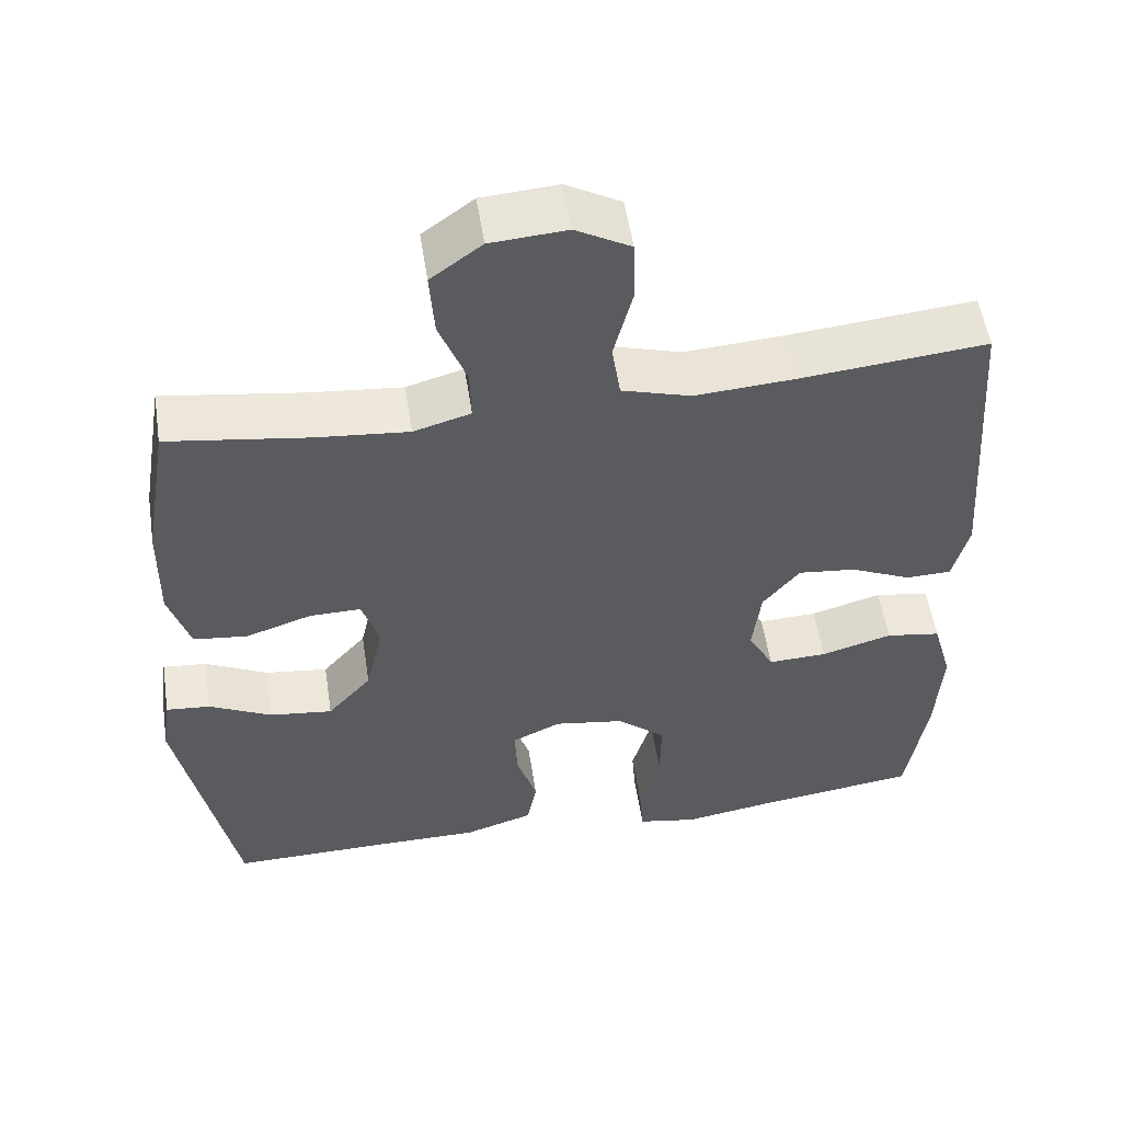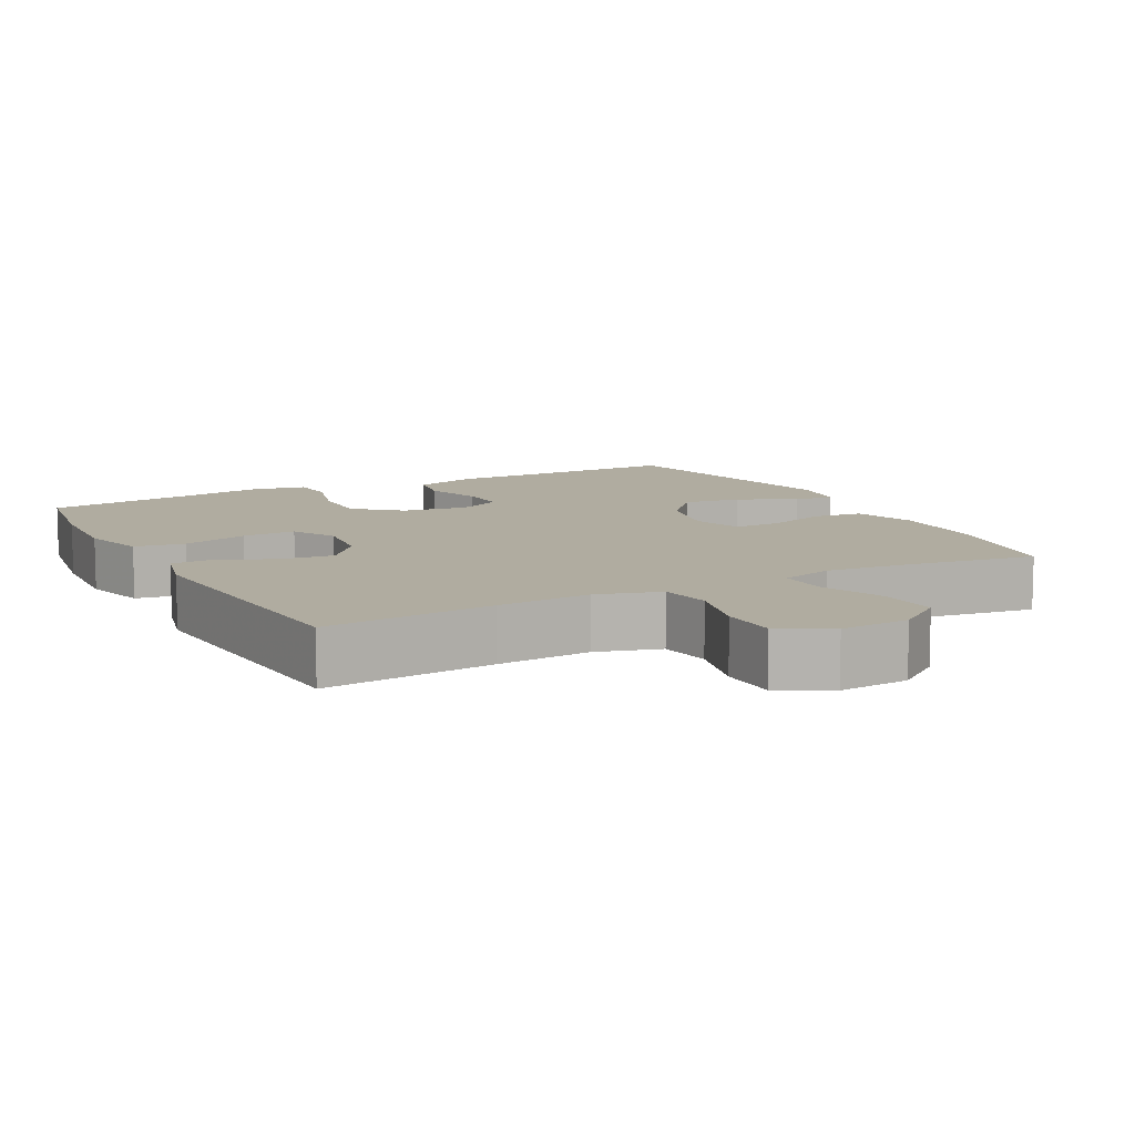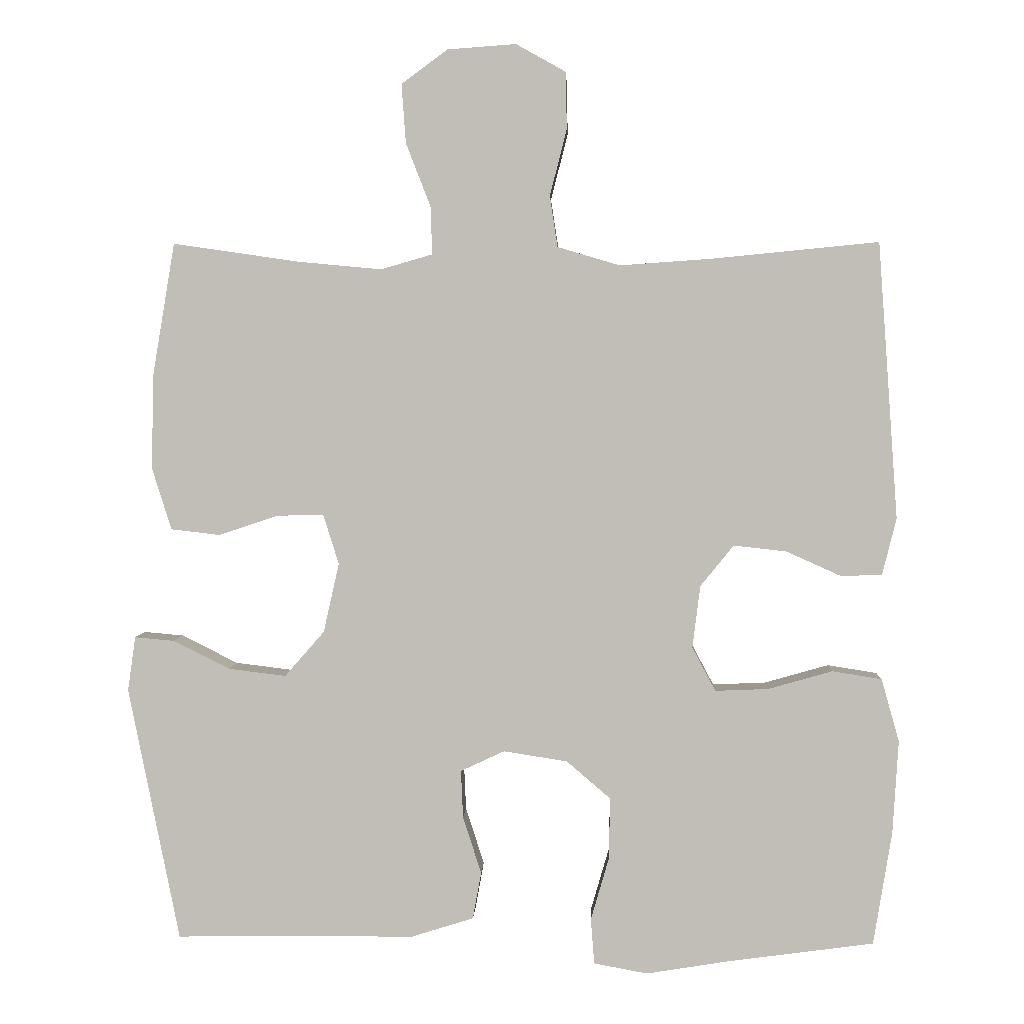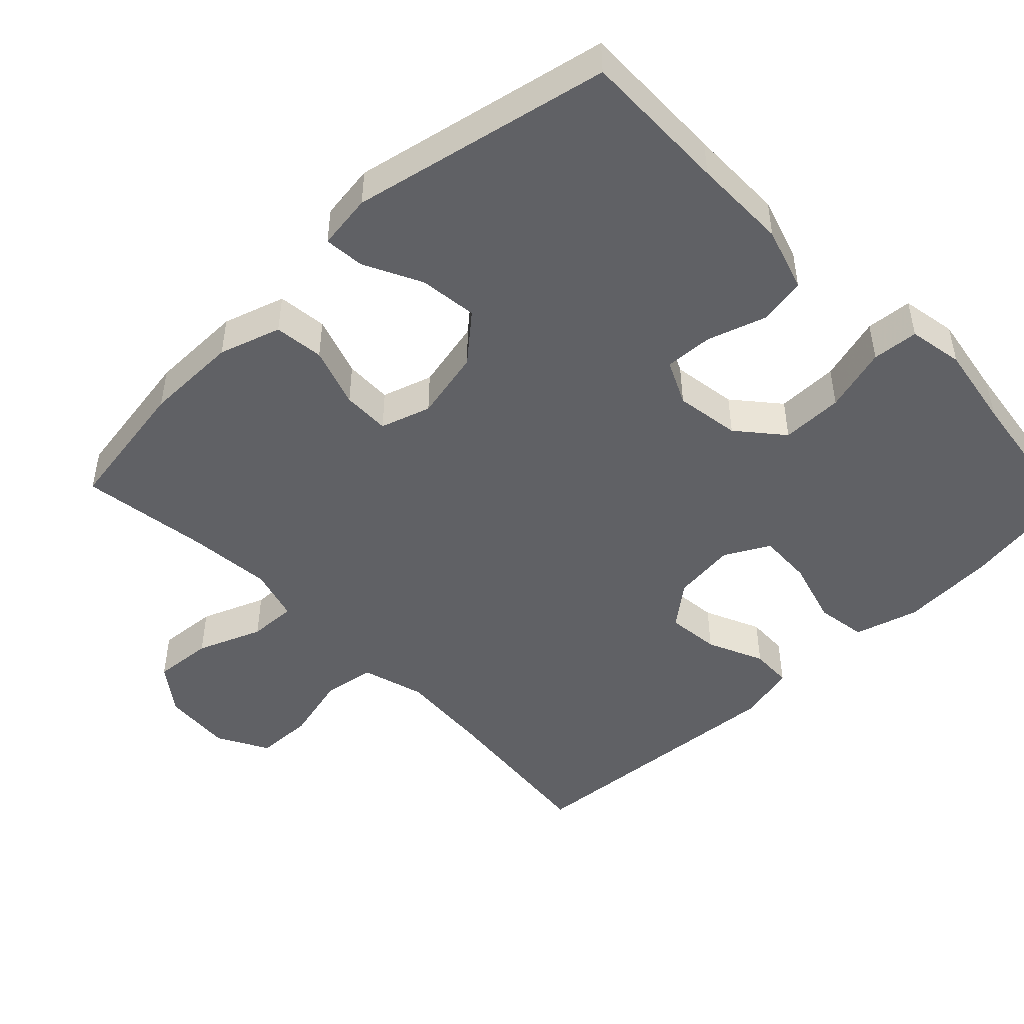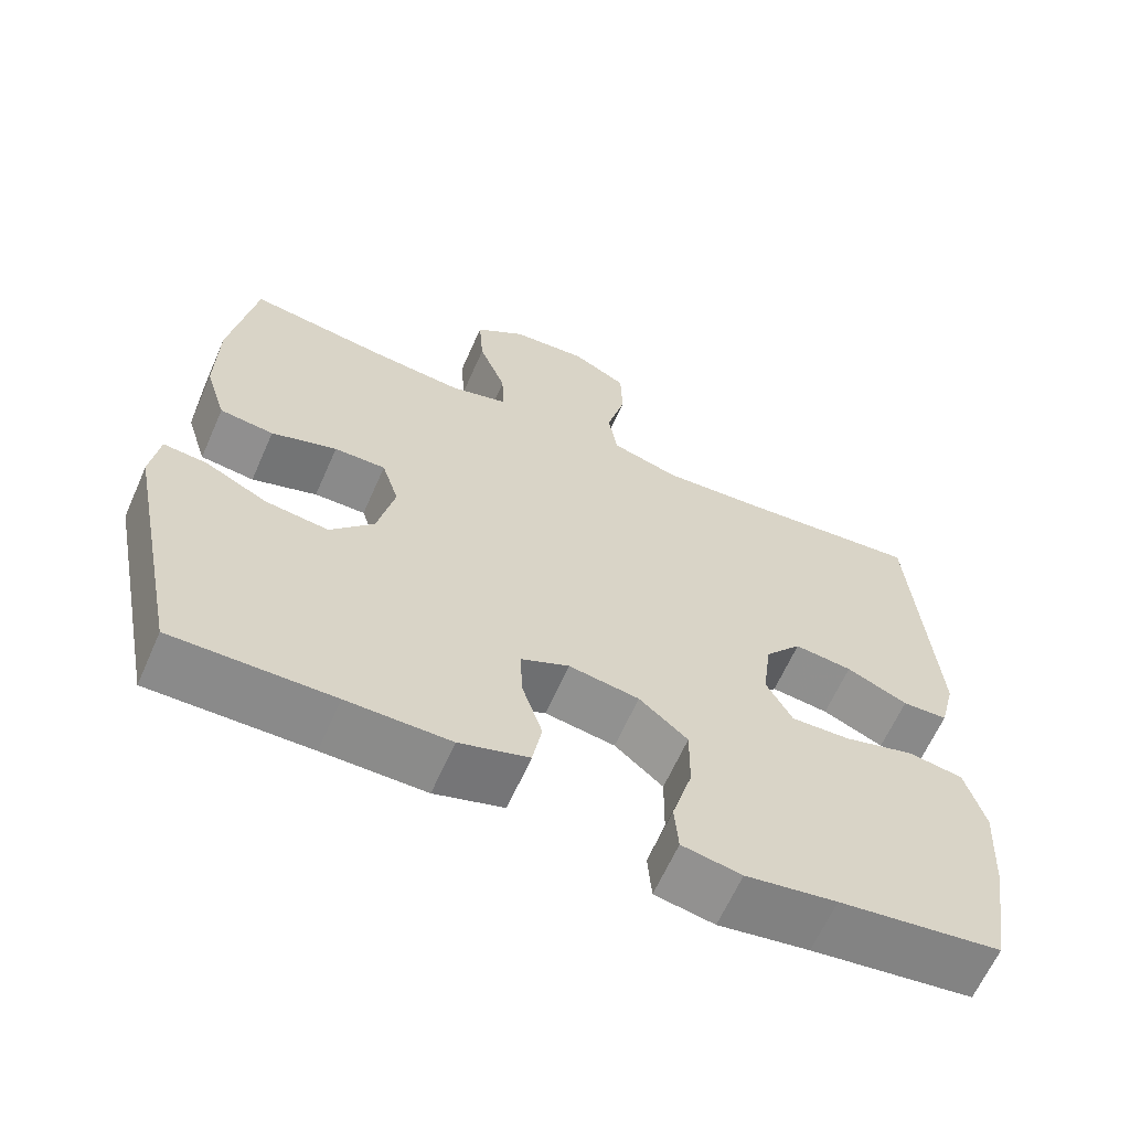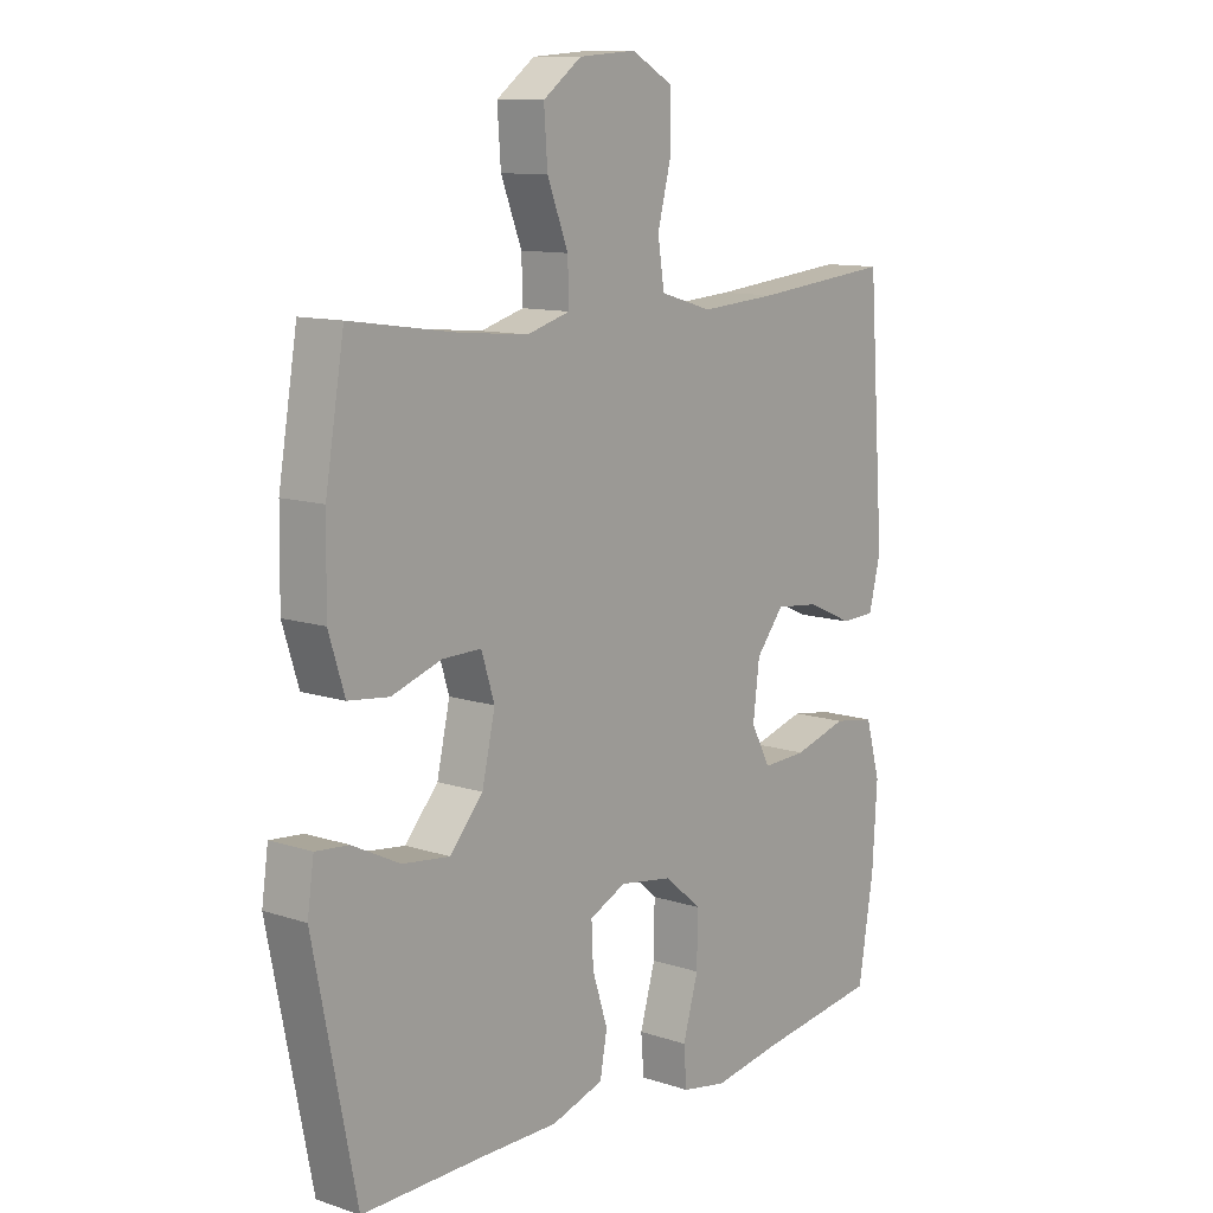
<metadata>
{"format":"obj","ext":"obj","renderer":"f3d","projection":"perspective","resolution":1024,"background":"white","views":[{"elev":53.9,"azim":171.3,"up":"+Z"},{"elev":10.0,"azim":-27.8,"up":"+Y"},{"elev":3.3,"azim":-177.6,"up":"+Z"},{"elev":-47.7,"azim":133.7,"up":"+Y"},{"elev":-63.7,"azim":156.2,"up":"+Z"},{"elev":11.2,"azim":129.0,"up":"+Z"}]}
</metadata>
<code>
v -0.5 0.07 0.5
v -0.265 0.07 0.477
v -0.135 0.07 0.468
v -0.047 0.07 0.494
v -0.036 0.07 0.566
v -0.06 0.07 0.66
v -0.058 0.07 0.74
v 0.012 0.07 0.779
v 0.109 0.07 0.772
v 0.174 0.07 0.724
v 0.168 0.07 0.641
v 0.133 0.07 0.551
v 0.131 0.07 0.484
v 0.204 0.07 0.463
v 0.321 0.07 0.474
v 0.5 0.07 0.5
v 0.532 0.07 0.309
v 0.534 0.07 0.178
v 0.507 0.07 0.092
v 0.438 0.07 0.084
v 0.354 0.07 0.112
v 0.288 0.07 0.113
v 0.266 0.07 0.043
v 0.288 0.07 -0.055
v 0.344 0.07 -0.119
v 0.425 0.07 -0.109
v 0.505 0.07 -0.069
v 0.561 0.07 -0.064
v 0.572 0.07 -0.141
v 0.5 0.07 -0.5
v 0.295 0.07 -0.497
v 0.163 0.07 -0.497
v 0.074 0.07 -0.469
v 0.062 0.07 -0.403
v 0.088 0.07 -0.322
v 0.091 0.07 -0.255
v 0.029 0.07 -0.226
v -0.061 0.07 -0.24
v -0.123 0.07 -0.293
v -0.122 0.07 -0.379
v -0.096 0.07 -0.469
v -0.101 0.07 -0.533
v -0.177 0.07 -0.547
v -0.293 0.07 -0.528
v -0.5 0.07 -0.5
v -0.526 0.07 -0.34
v -0.534 0.07 -0.208
v -0.509 0.07 -0.119
v -0.439 0.07 -0.108
v -0.348 0.07 -0.134
v -0.273 0.07 -0.137
v -0.24 0.07 -0.075
v -0.251 0.07 0.013
v -0.298 0.07 0.071
v -0.372 0.07 0.063
v -0.45 0.07 0.028
v -0.508 0.07 0.03
v -0.528 0.07 0.11
v -0.5 0 0.5
v -0.265 0 0.477
v -0.135 0 0.468
v -0.047 0 0.494
v -0.036 0 0.566
v -0.06 0 0.66
v -0.058 0 0.74
v 0.012 0 0.779
v 0.109 0 0.772
v 0.174 0 0.724
v 0.168 0 0.641
v 0.133 0 0.551
v 0.131 0 0.484
v 0.204 0 0.463
v 0.321 0 0.474
v 0.5 0 0.5
v 0.532 0 0.309
v 0.534 0 0.178
v 0.507 0 0.092
v 0.438 0 0.084
v 0.354 0 0.112
v 0.288 0 0.113
v 0.266 0 0.043
v 0.288 0 -0.055
v 0.344 0 -0.119
v 0.425 0 -0.109
v 0.505 0 -0.069
v 0.561 0 -0.064
v 0.572 0 -0.141
v 0.5 0 -0.5
v 0.295 0 -0.497
v 0.163 0 -0.497
v 0.074 0 -0.469
v 0.062 0 -0.403
v 0.088 0 -0.322
v 0.091 0 -0.255
v 0.029 0 -0.226
v -0.061 0 -0.24
v -0.123 0 -0.293
v -0.122 0 -0.379
v -0.096 0 -0.469
v -0.101 0 -0.533
v -0.177 0 -0.547
v -0.293 0 -0.528
v -0.5 0 -0.5
v -0.526 0 -0.34
v -0.534 0 -0.208
v -0.509 0 -0.119
v -0.439 0 -0.108
v -0.348 0 -0.134
v -0.273 0 -0.137
v -0.24 0 -0.075
v -0.251 0 0.013
v -0.298 0 0.071
v -0.372 0 0.063
v -0.45 0 0.028
v -0.508 0 0.03
v -0.528 0 0.11
f 58 1 2
f 57 58 2
f 56 57 2
f 55 56 2
f 54 55 2 3
f 53 54 3 4
f 52 53 4
f 48 49 50
f 47 48 50
f 46 47 50
f 45 46 50
f 44 45 50
f 44 50 51
f 43 44 51
f 42 43 51
f 41 42 51
f 40 41 51
f 39 40 51 52
f 33 34 35
f 32 33 35
f 31 32 35
f 30 31 35
f 29 30 35
f 28 29 35
f 27 28 35
f 26 27 35
f 25 26 35 36
f 24 25 36 37
f 19 20 21
f 18 19 21
f 17 18 21
f 16 17 21
f 15 16 21
f 14 15 21 22
f 13 14 22 23
f 10 11 12
f 9 10 12
f 8 9 12
f 7 8 12
f 6 7 12
f 5 6 12
f 4 5 12 13
f 4 13 23
f 52 4 23
f 39 52 23
f 38 39 23
f 23 24 37 38
f 60 59 116
f 60 116 115
f 60 115 114
f 60 114 113
f 61 60 113 112
f 62 61 112 111
f 62 111 110
f 108 107 106
f 108 106 105
f 108 105 104
f 108 104 103
f 108 103 102
f 109 108 102
f 109 102 101
f 109 101 100
f 109 100 99
f 109 99 98
f 110 109 98 97
f 93 92 91
f 93 91 90
f 93 90 89
f 93 89 88
f 93 88 87
f 93 87 86
f 93 86 85
f 93 85 84
f 94 93 84 83
f 95 94 83 82
f 79 78 77
f 79 77 76
f 79 76 75
f 79 75 74
f 79 74 73
f 80 79 73 72
f 81 80 72 71
f 70 69 68
f 70 68 67
f 70 67 66
f 70 66 65
f 70 65 64
f 70 64 63
f 71 70 63 62
f 81 71 62
f 81 62 110
f 81 110 97
f 81 97 96
f 96 95 82 81
f 1 59 60 2
f 2 60 61 3
f 3 61 62 4
f 4 62 63 5
f 5 63 64 6
f 6 64 65 7
f 7 65 66 8
f 8 66 67 9
f 9 67 68 10
f 10 68 69 11
f 11 69 70 12
f 12 70 71 13
f 13 71 72 14
f 14 72 73 15
f 15 73 74 16
f 16 74 75 17
f 17 75 76 18
f 18 76 77 19
f 19 77 78 20
f 20 78 79 21
f 21 79 80 22
f 22 80 81 23
f 23 81 82 24
f 24 82 83 25
f 25 83 84 26
f 26 84 85 27
f 27 85 86 28
f 28 86 87 29
f 29 87 88 30
f 30 88 89 31
f 31 89 90 32
f 32 90 91 33
f 33 91 92 34
f 34 92 93 35
f 35 93 94 36
f 36 94 95 37
f 37 95 96 38
f 38 96 97 39
f 39 97 98 40
f 40 98 99 41
f 41 99 100 42
f 42 100 101 43
f 43 101 102 44
f 44 102 103 45
f 45 103 104 46
f 46 104 105 47
f 47 105 106 48
f 48 106 107 49
f 49 107 108 50
f 50 108 109 51
f 51 109 110 52
f 52 110 111 53
f 53 111 112 54
f 54 112 113 55
f 55 113 114 56
f 56 114 115 57
f 57 115 116 58
f 58 116 59 1

</code>
